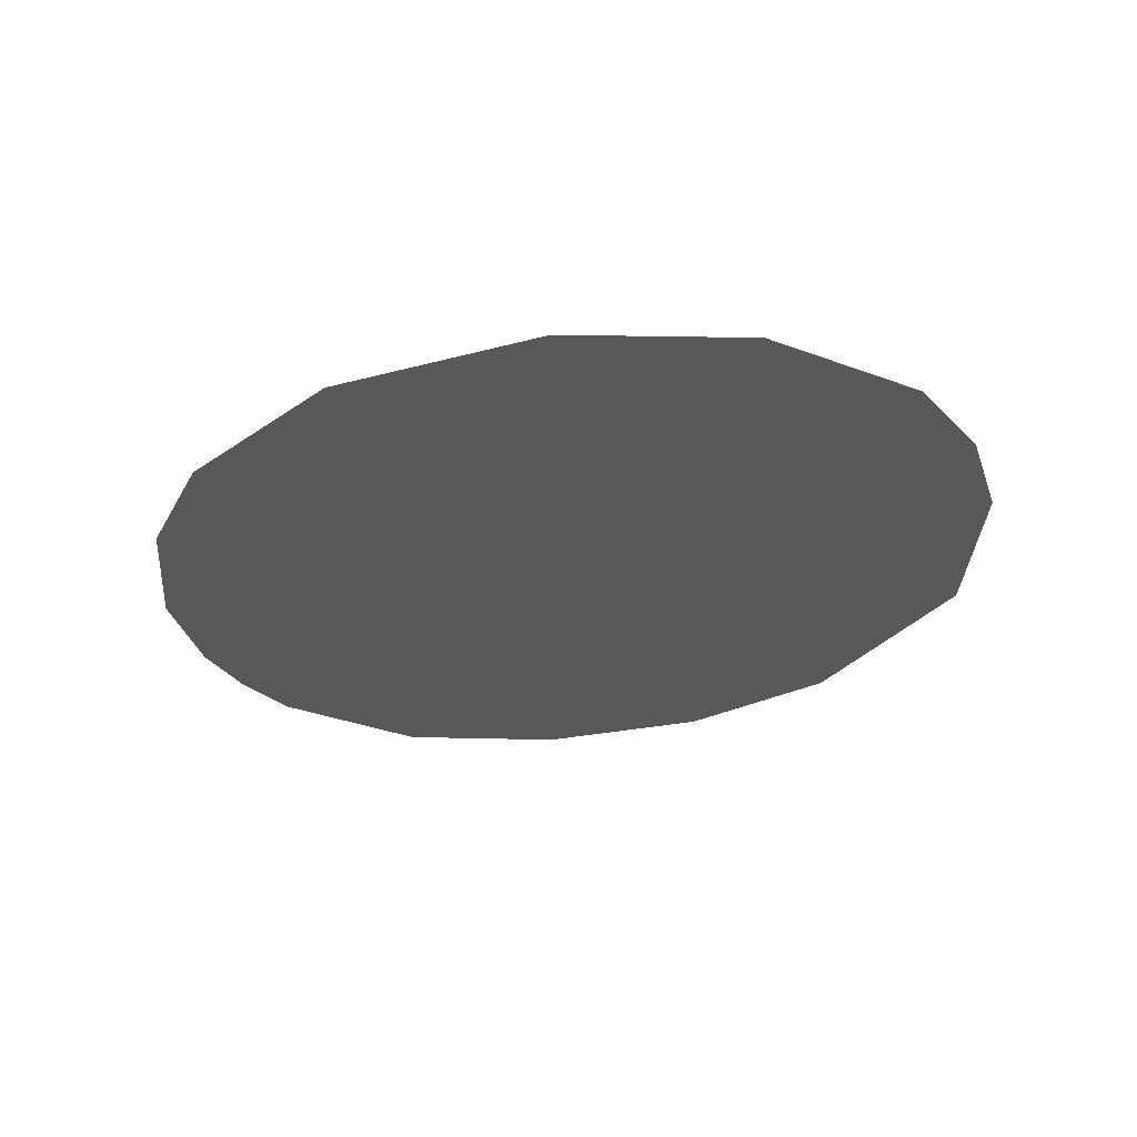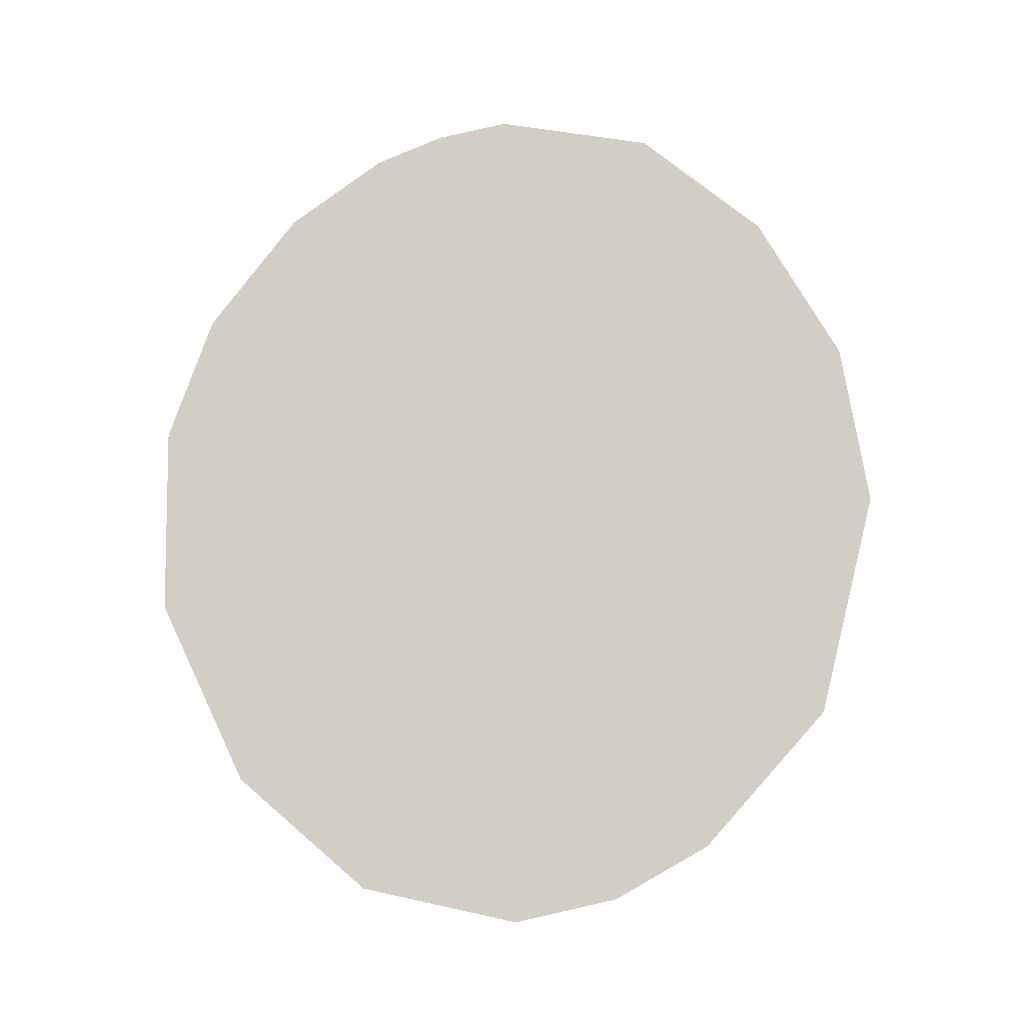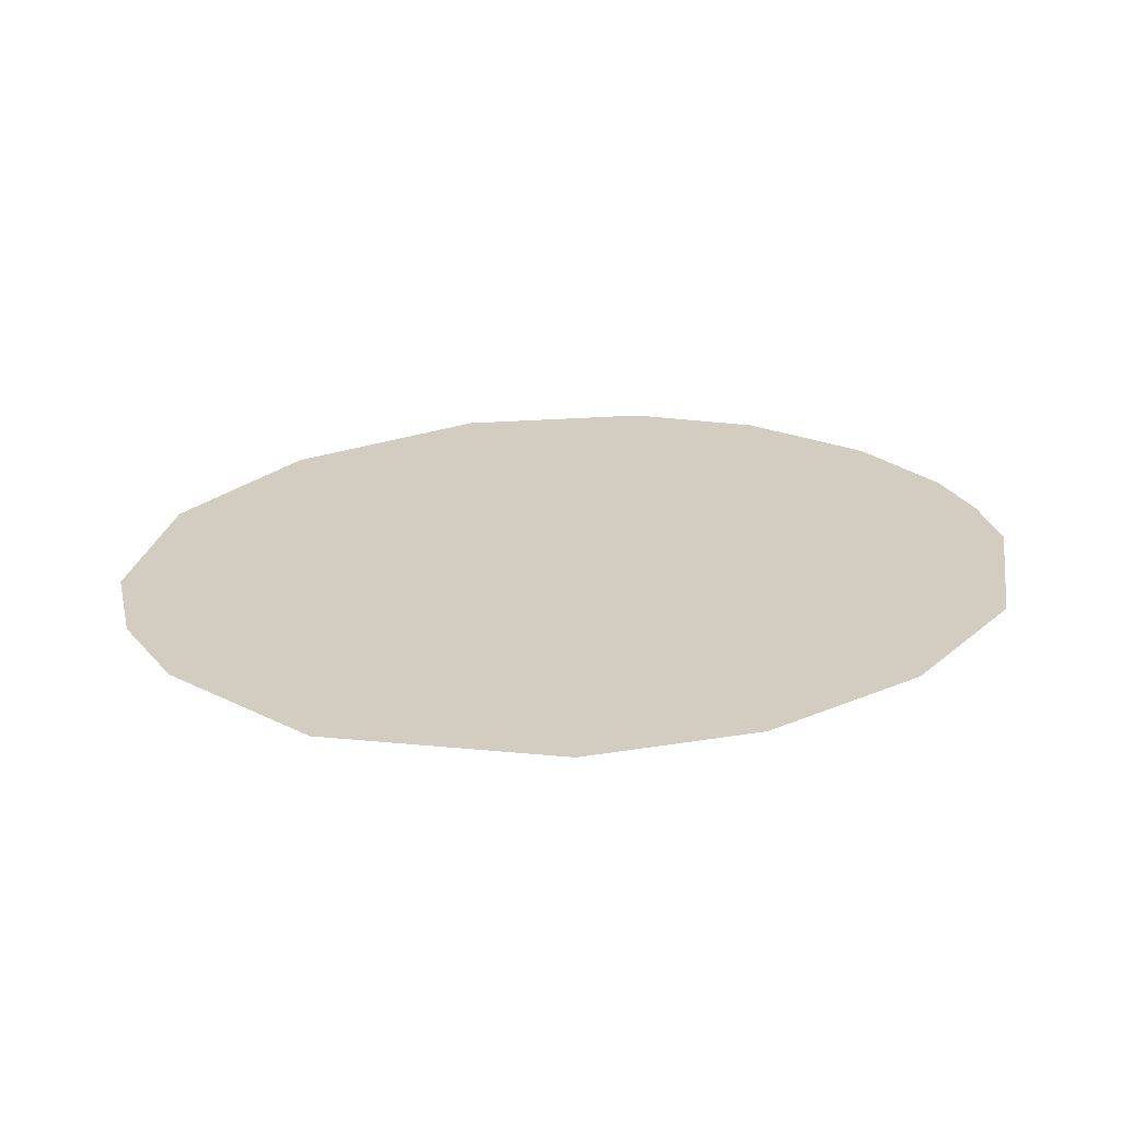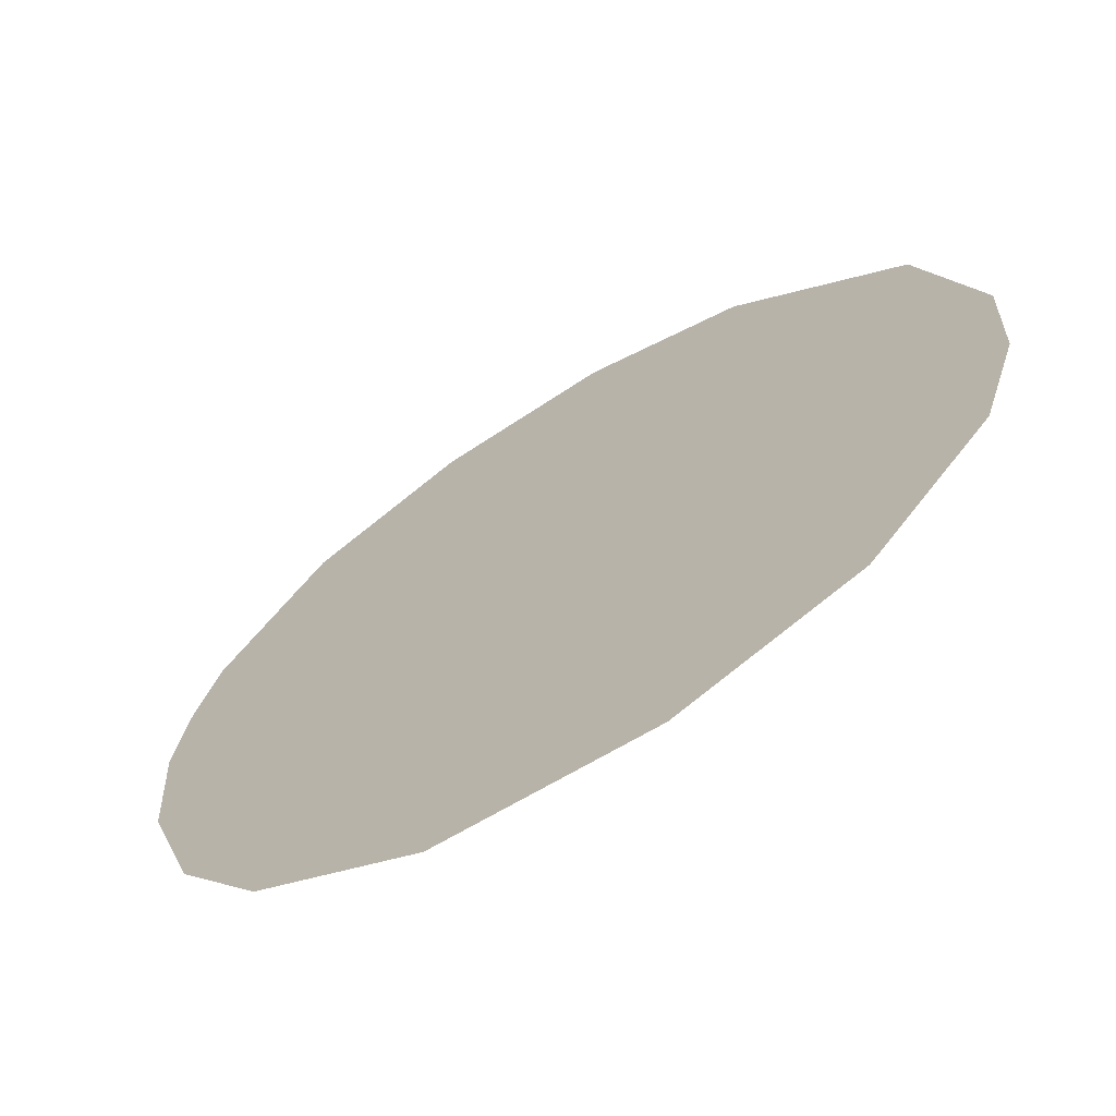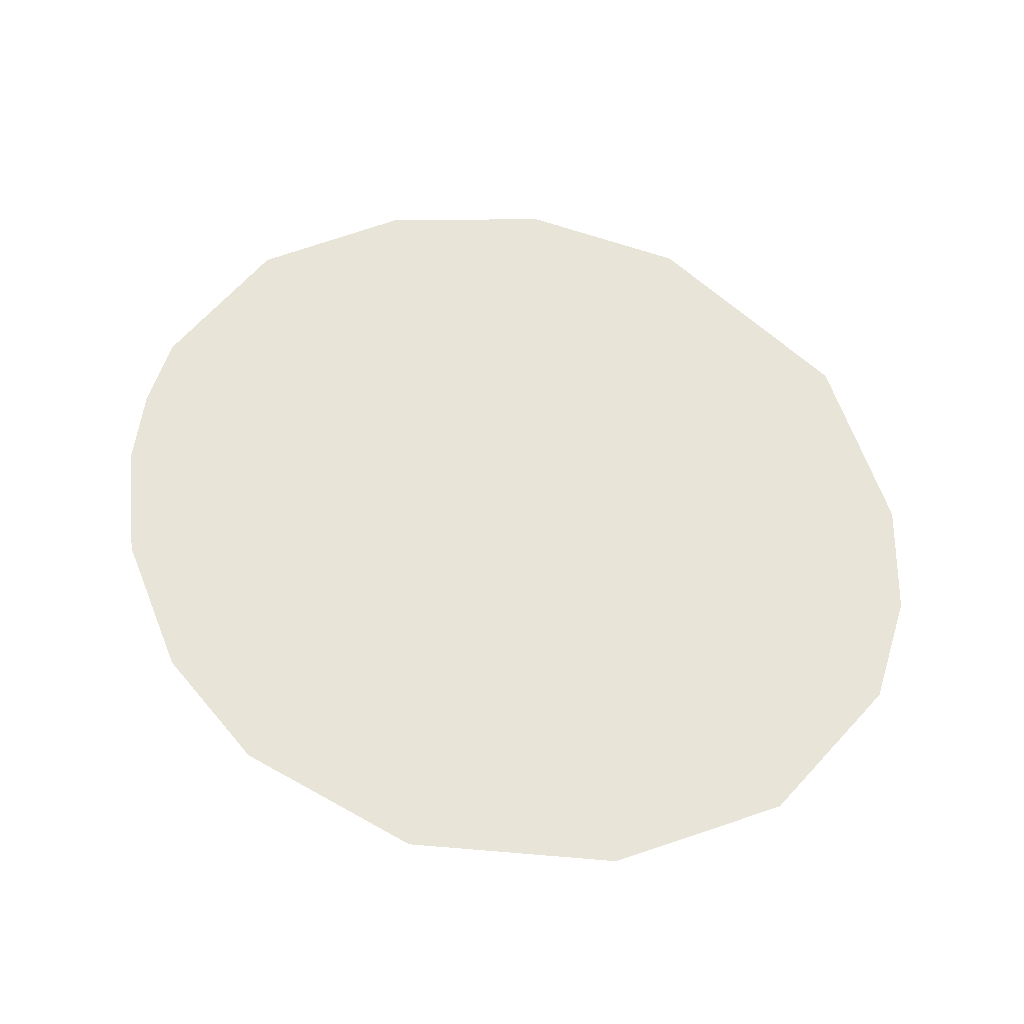
<metadata>
{"format":"obj","ext":"obj","renderer":"f3d","projection":"perspective","resolution":1024,"background":"white","views":[{"elev":-32.4,"azim":11.7,"up":"+Z"},{"elev":78.3,"azim":55.1,"up":"+Z"},{"elev":29.0,"azim":144.6,"up":"+Z"},{"elev":-72.2,"azim":34.2,"up":"+Y"},{"elev":56.3,"azim":-5.0,"up":"+Z"}]}
</metadata>
<code>
v -0.02378 -0.1052 0.01895
v -0.02378 -0.1052 0.01895
v -0.02378 -0.1052 0.01895
v -0.02378 -0.1052 0.01895
v -0.02376 -0.105 0.01897
v -0.02384 -0.1046 0.019
v -0.02384 -0.1046 0.019
v -0.02384 -0.1046 0.019
v -0.02384 -0.1046 0.019
v -0.02384 -0.1046 0.019
v -0.02384 -0.1046 0.019
v -0.0253 -0.1047 0.01899
v -0.0253 -0.1047 0.01899
v -0.0253 -0.1047 0.01899
v -0.0253 -0.1049 0.01897
v -0.02529 -0.1049 0.01897
v -0.02529 -0.1049 0.01897
v -0.02529 -0.1049 0.01897
v -0.02526 -0.1046 0.019
v -0.02526 -0.1046 0.019
v -0.02413 -0.1043 0.01902
v -0.02441 -0.1042 0.01903
v -0.02441 -0.1042 0.01903
v -0.02472 -0.1042 0.01904
v -0.02472 -0.1042 0.01904
v -0.025 -0.1042 0.01903
v -0.025 -0.1042 0.01903
v -0.02521 -0.1045 0.01901
v -0.02521 -0.1045 0.01901
v -0.02529 -0.1049 0.01897
v -0.02529 -0.1049 0.01897
v -0.02529 -0.1049 0.01897
v -0.02522 -0.1052 0.01895
v -0.02522 -0.1052 0.01895
v -0.02507 -0.1054 0.01894
v -0.02507 -0.1054 0.01894
v -0.02408 -0.1056 0.01892
v -0.02386 -0.1054 0.01894
v -0.02386 -0.1054 0.01894
v -0.0244 -0.1057 0.01892
v -0.0244 -0.1057 0.01892
v -0.02478 -0.1056 0.01892
f 4 5 11
f 14 15 16
f 9 20 13
f 21 23 7
f 10 22 24
f 25 27 8
f 7 26 29
f 6 28 19
f 12 18 6
f 7 17 31
f 7 30 1
f 2 32 33
f 1 34 36
f 37 38 40
f 41 39 3
f 40 2 42
f 42 2 35

</code>
